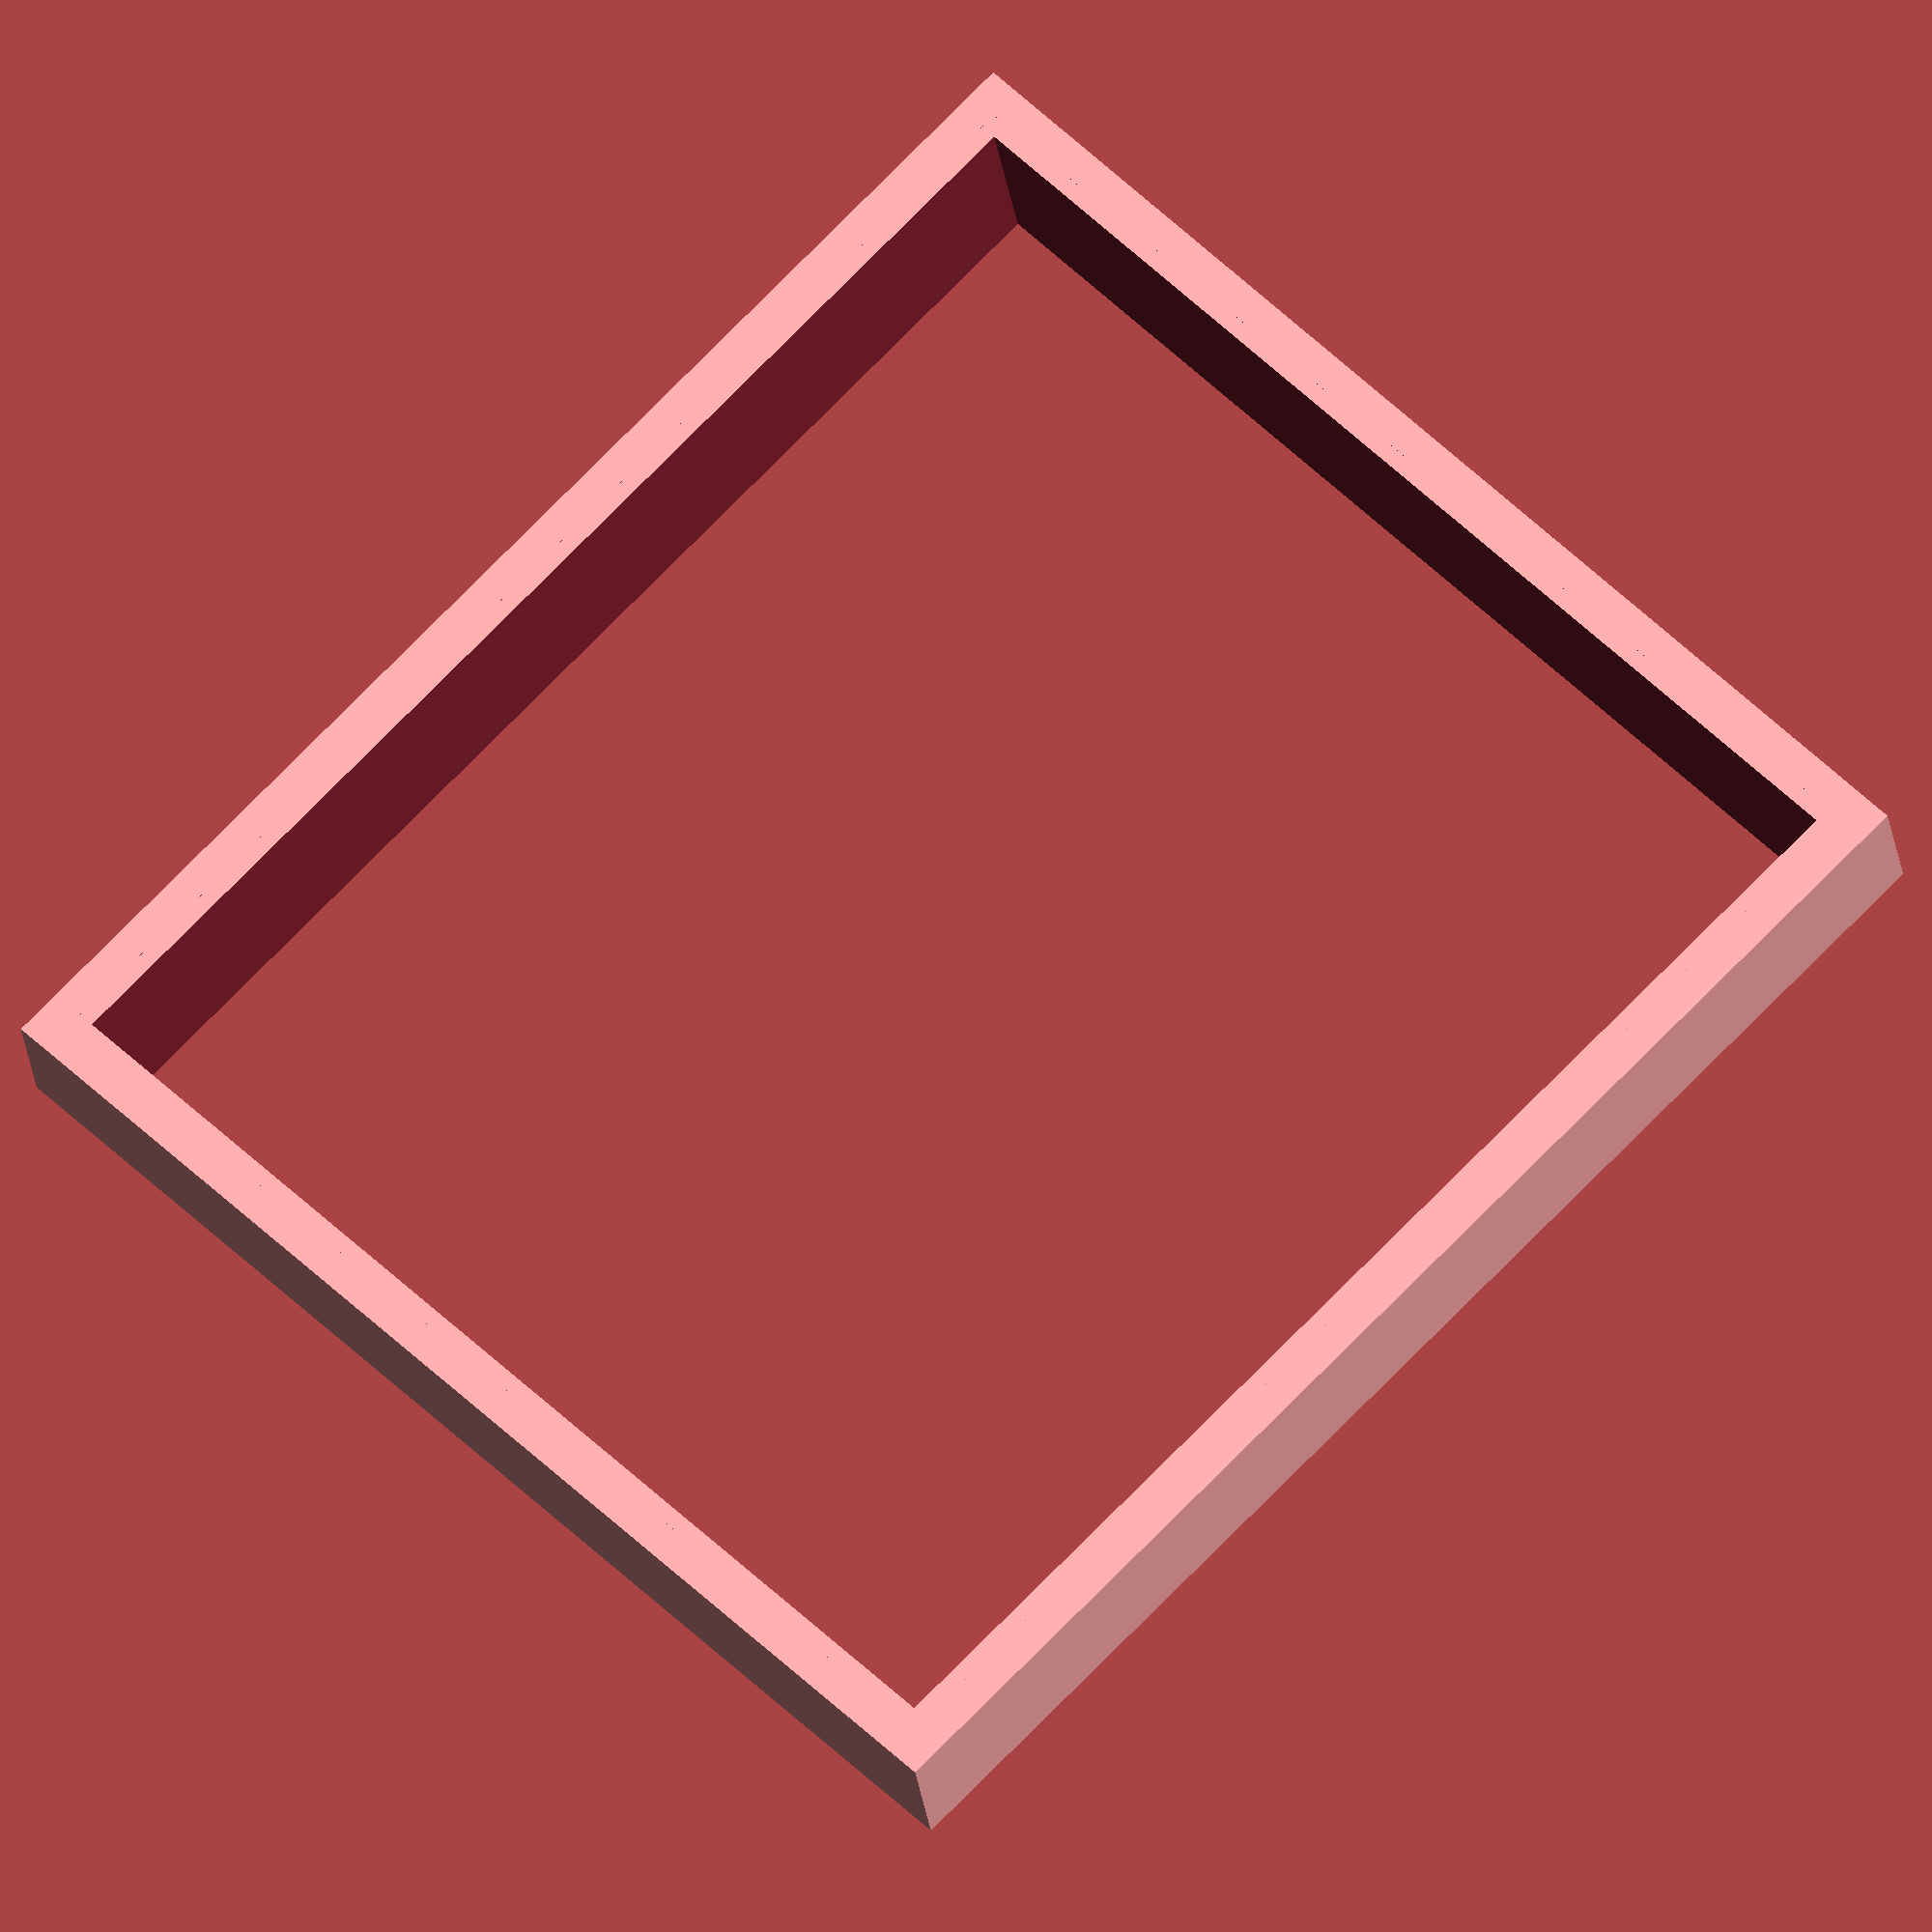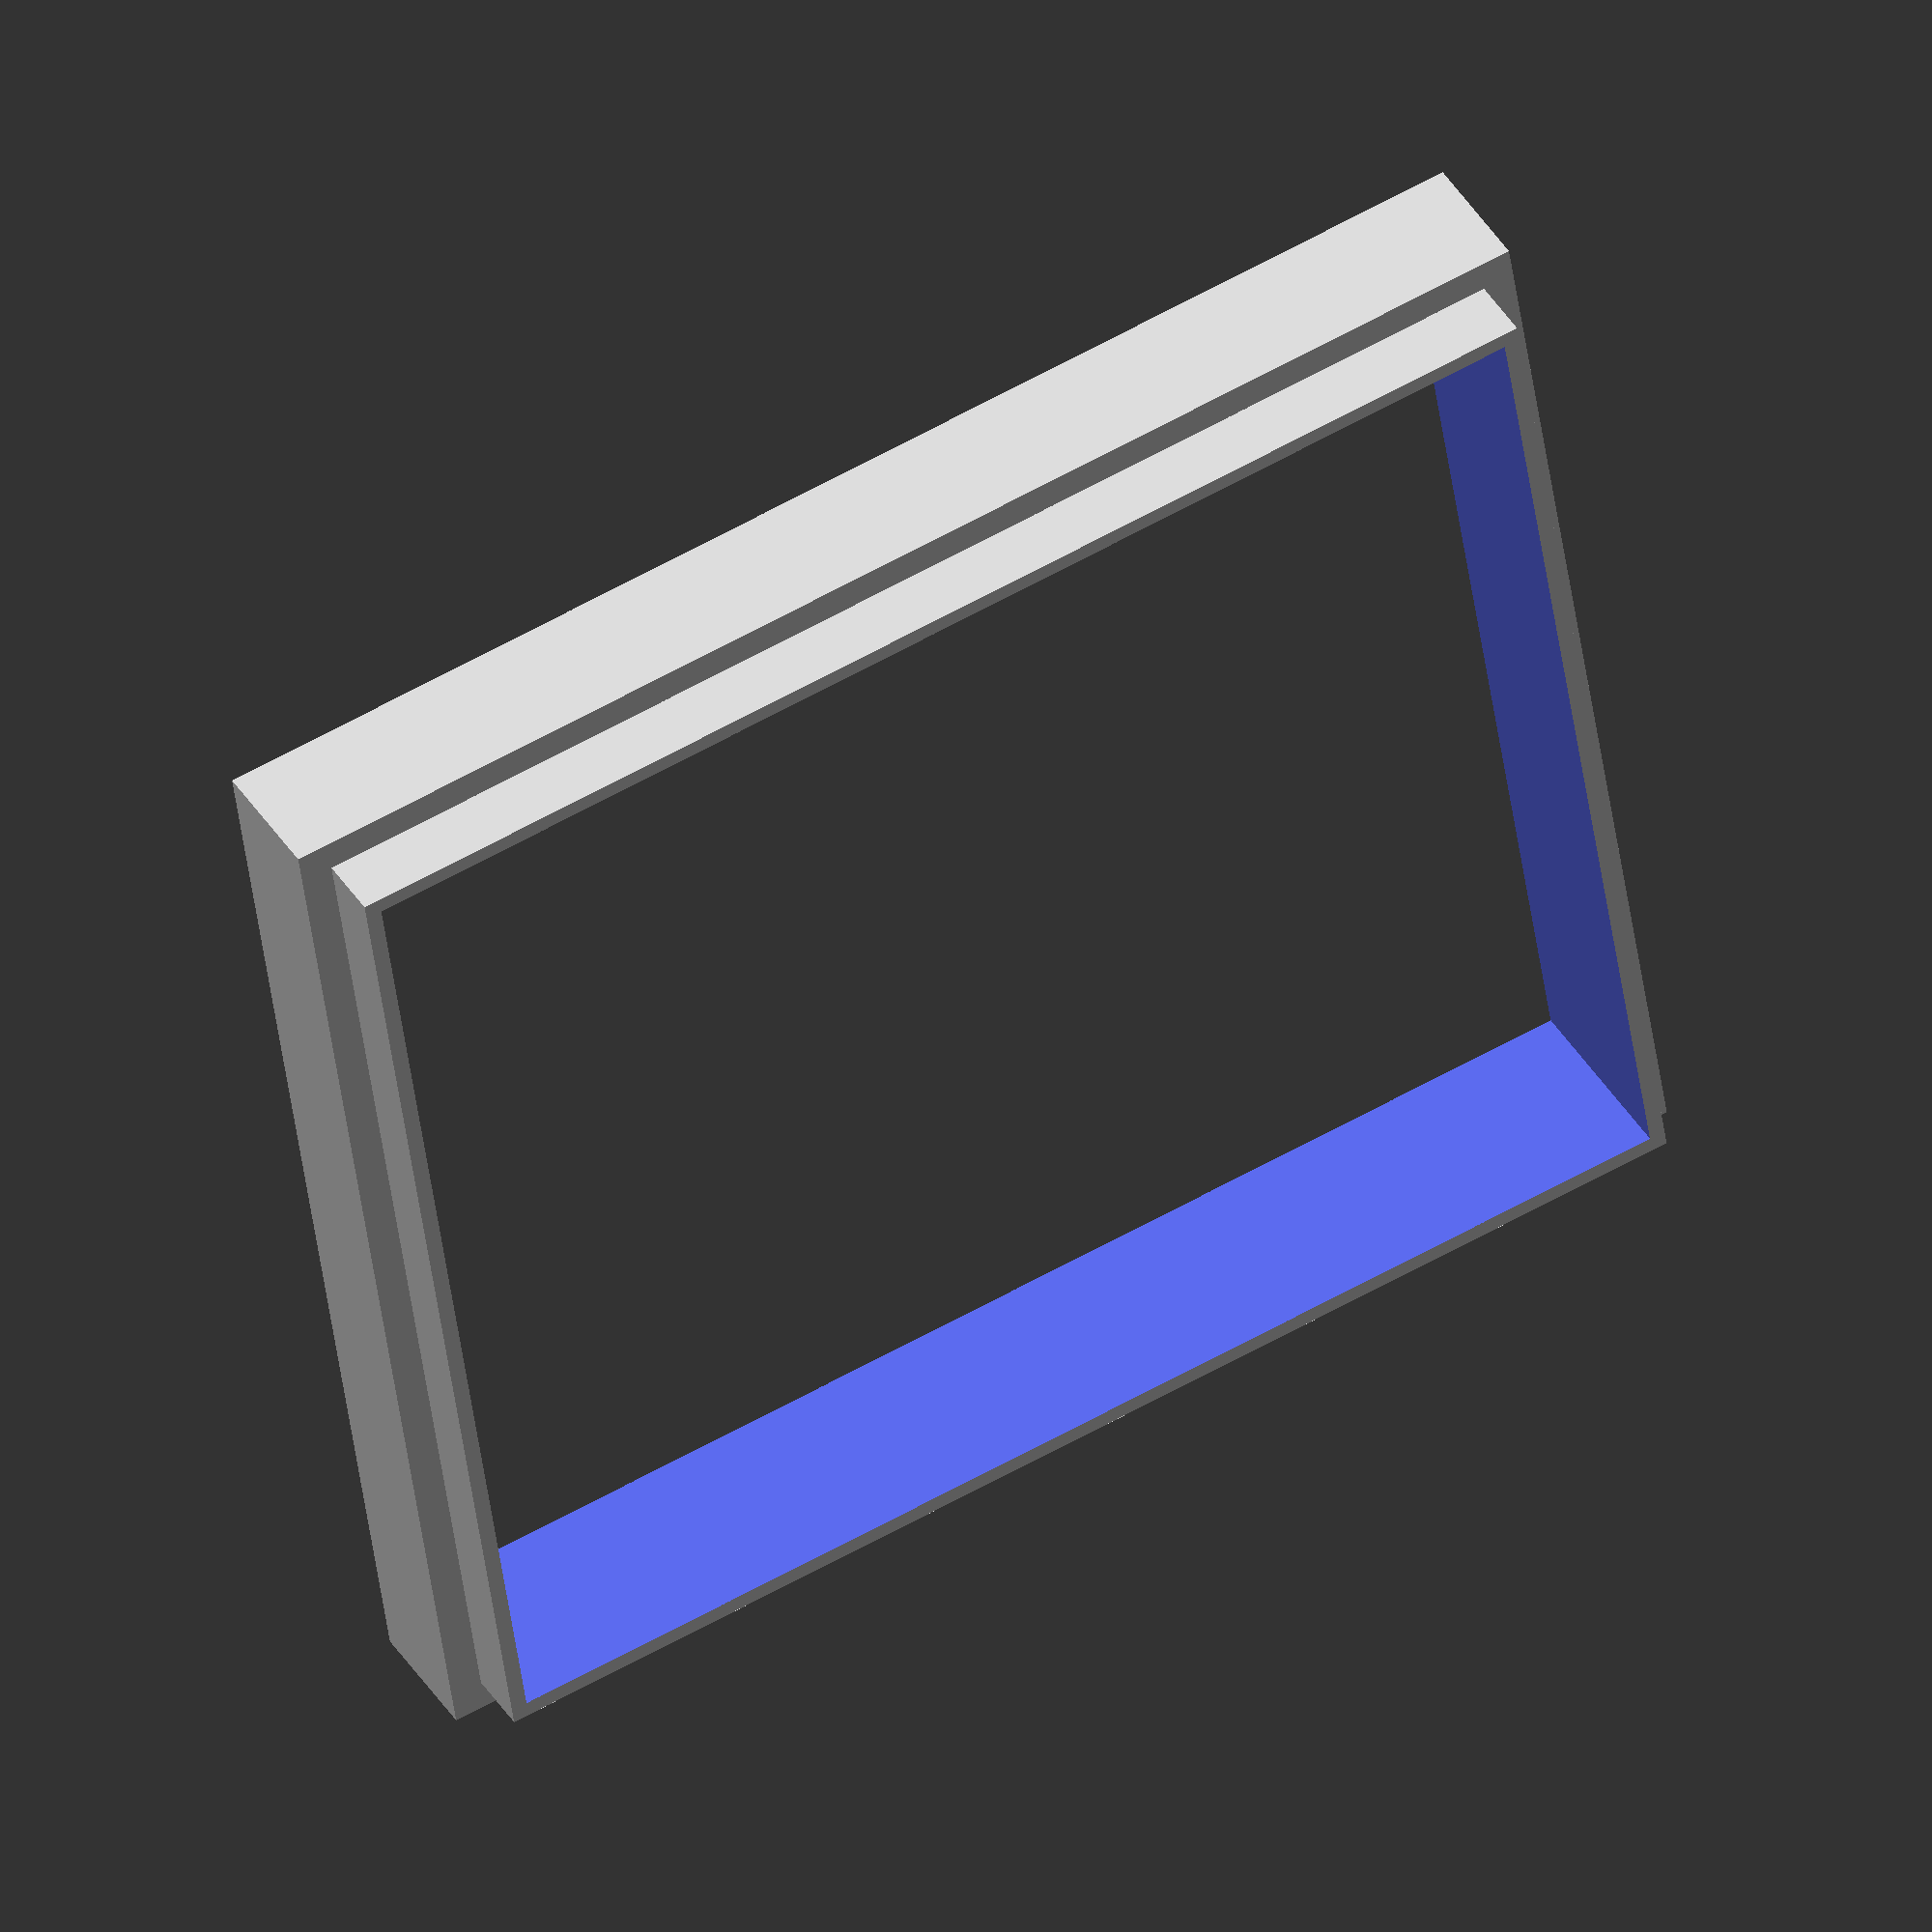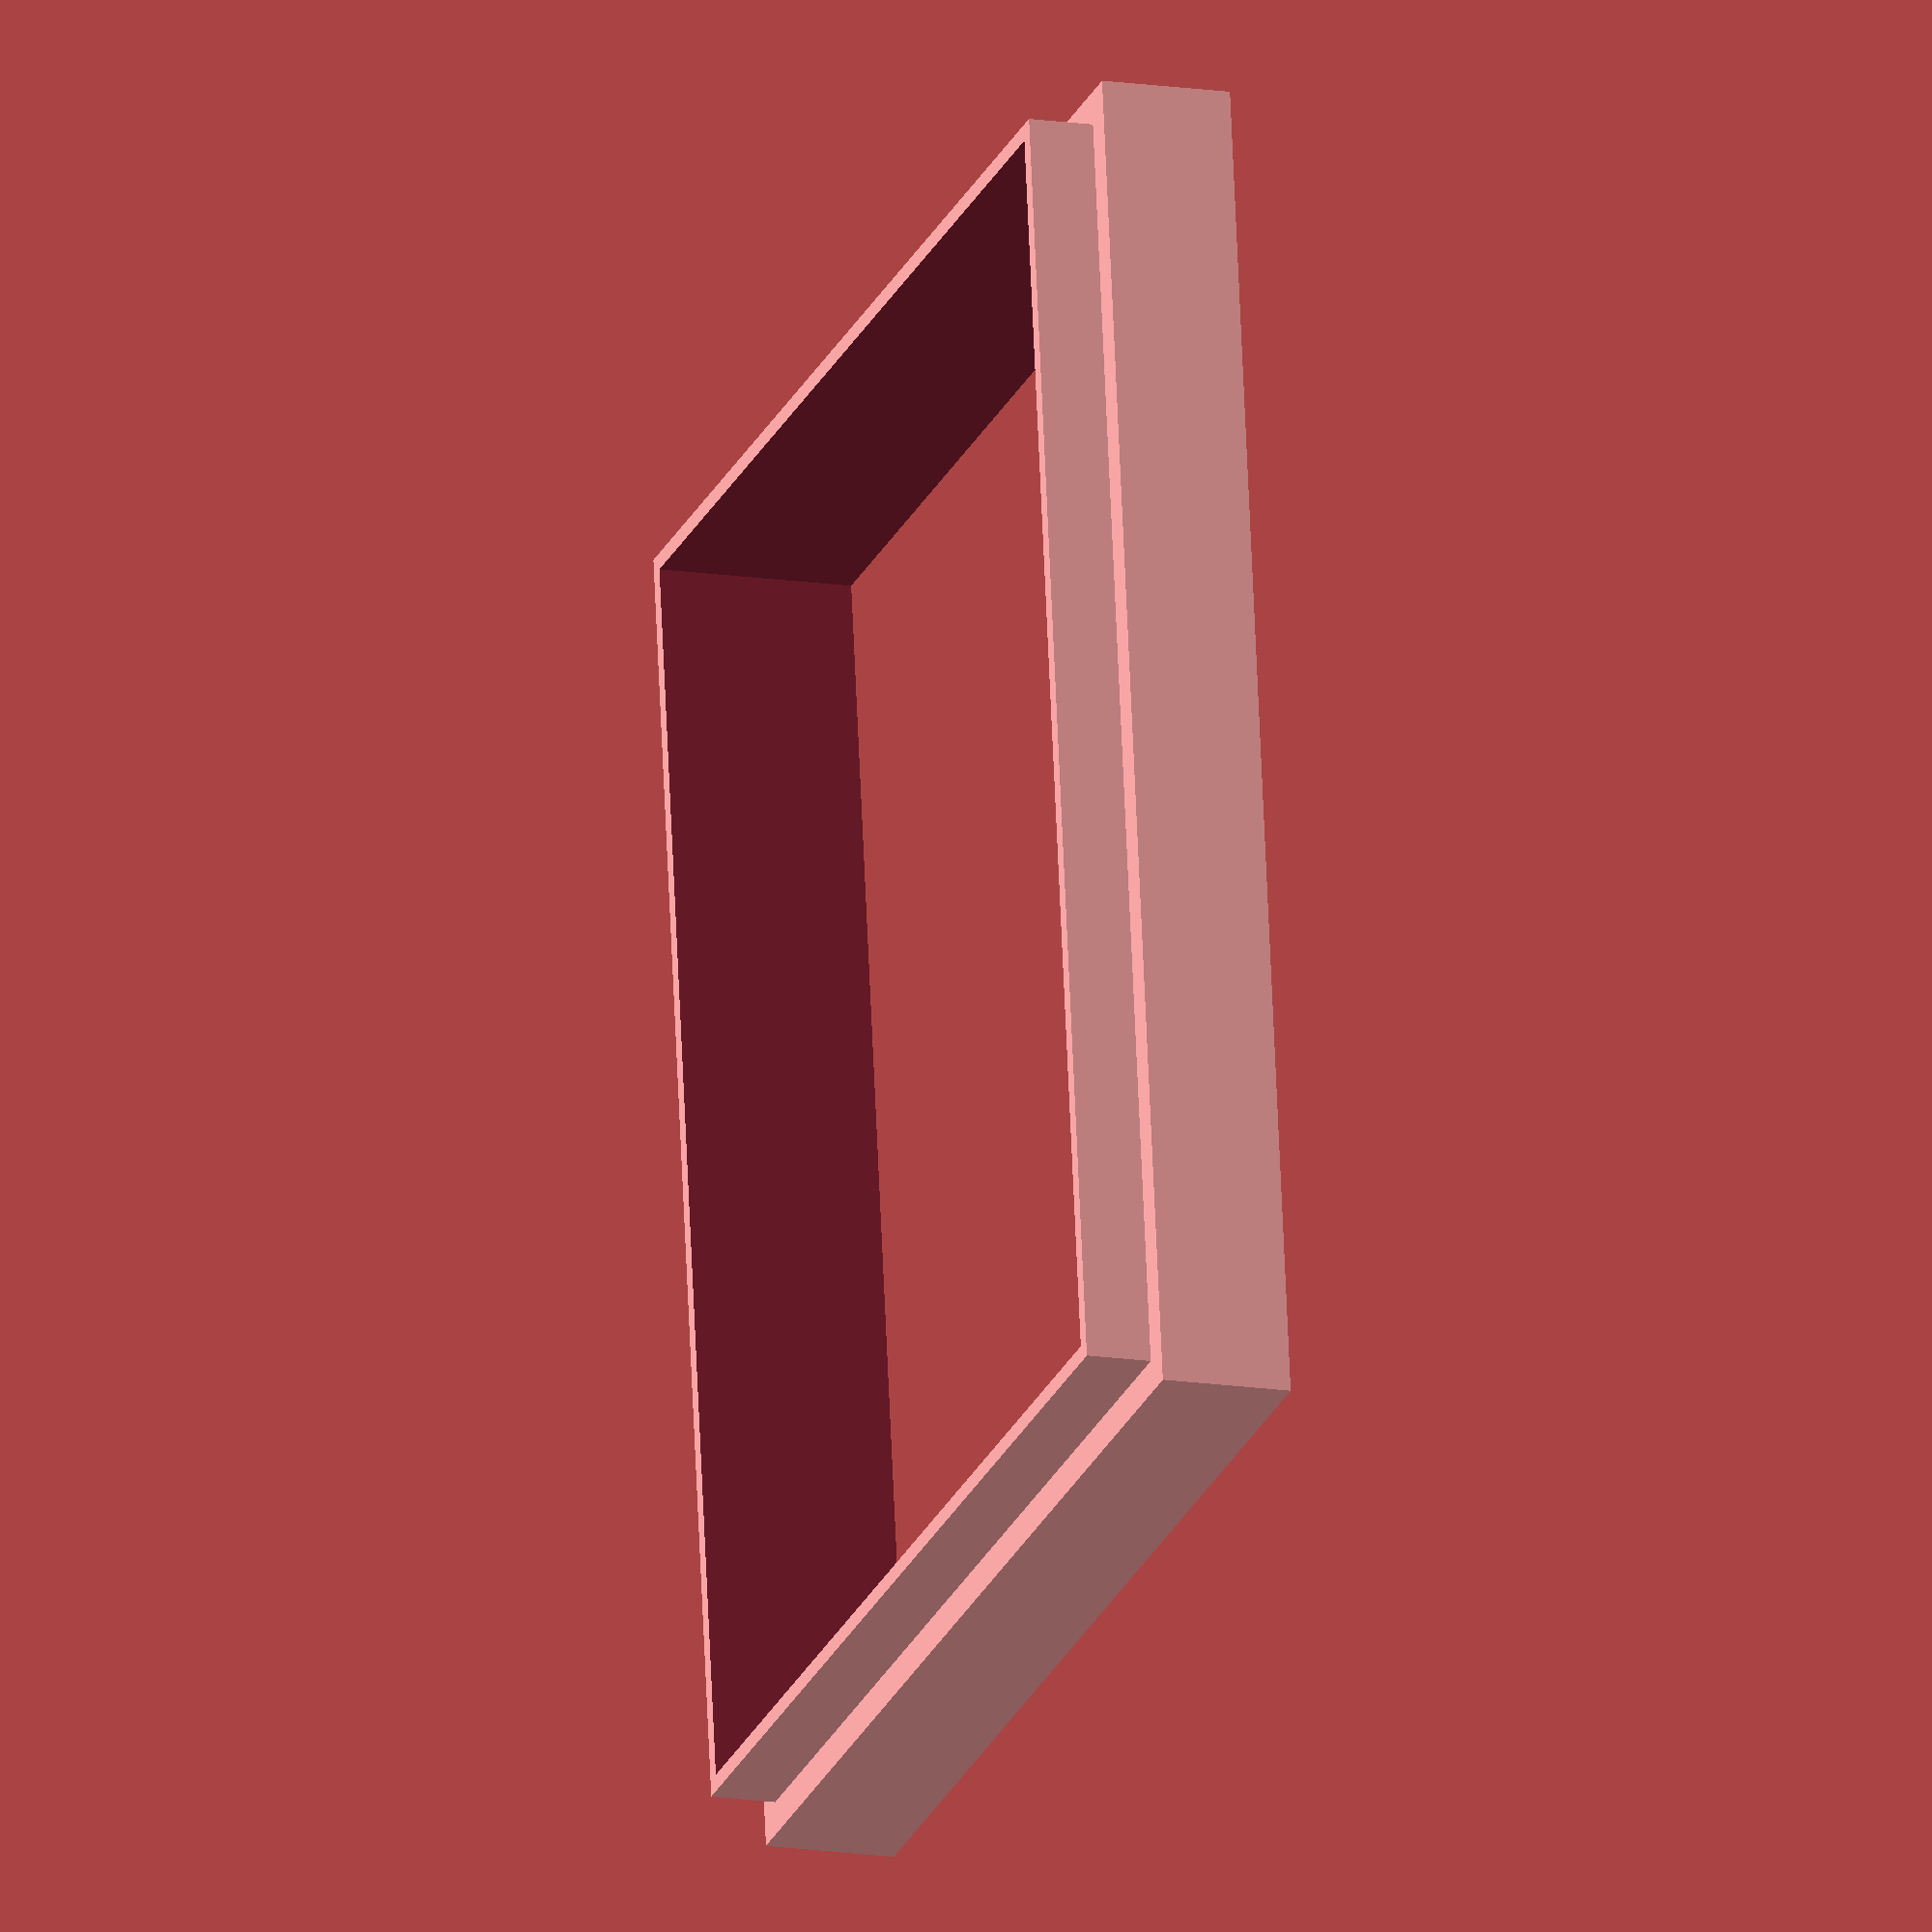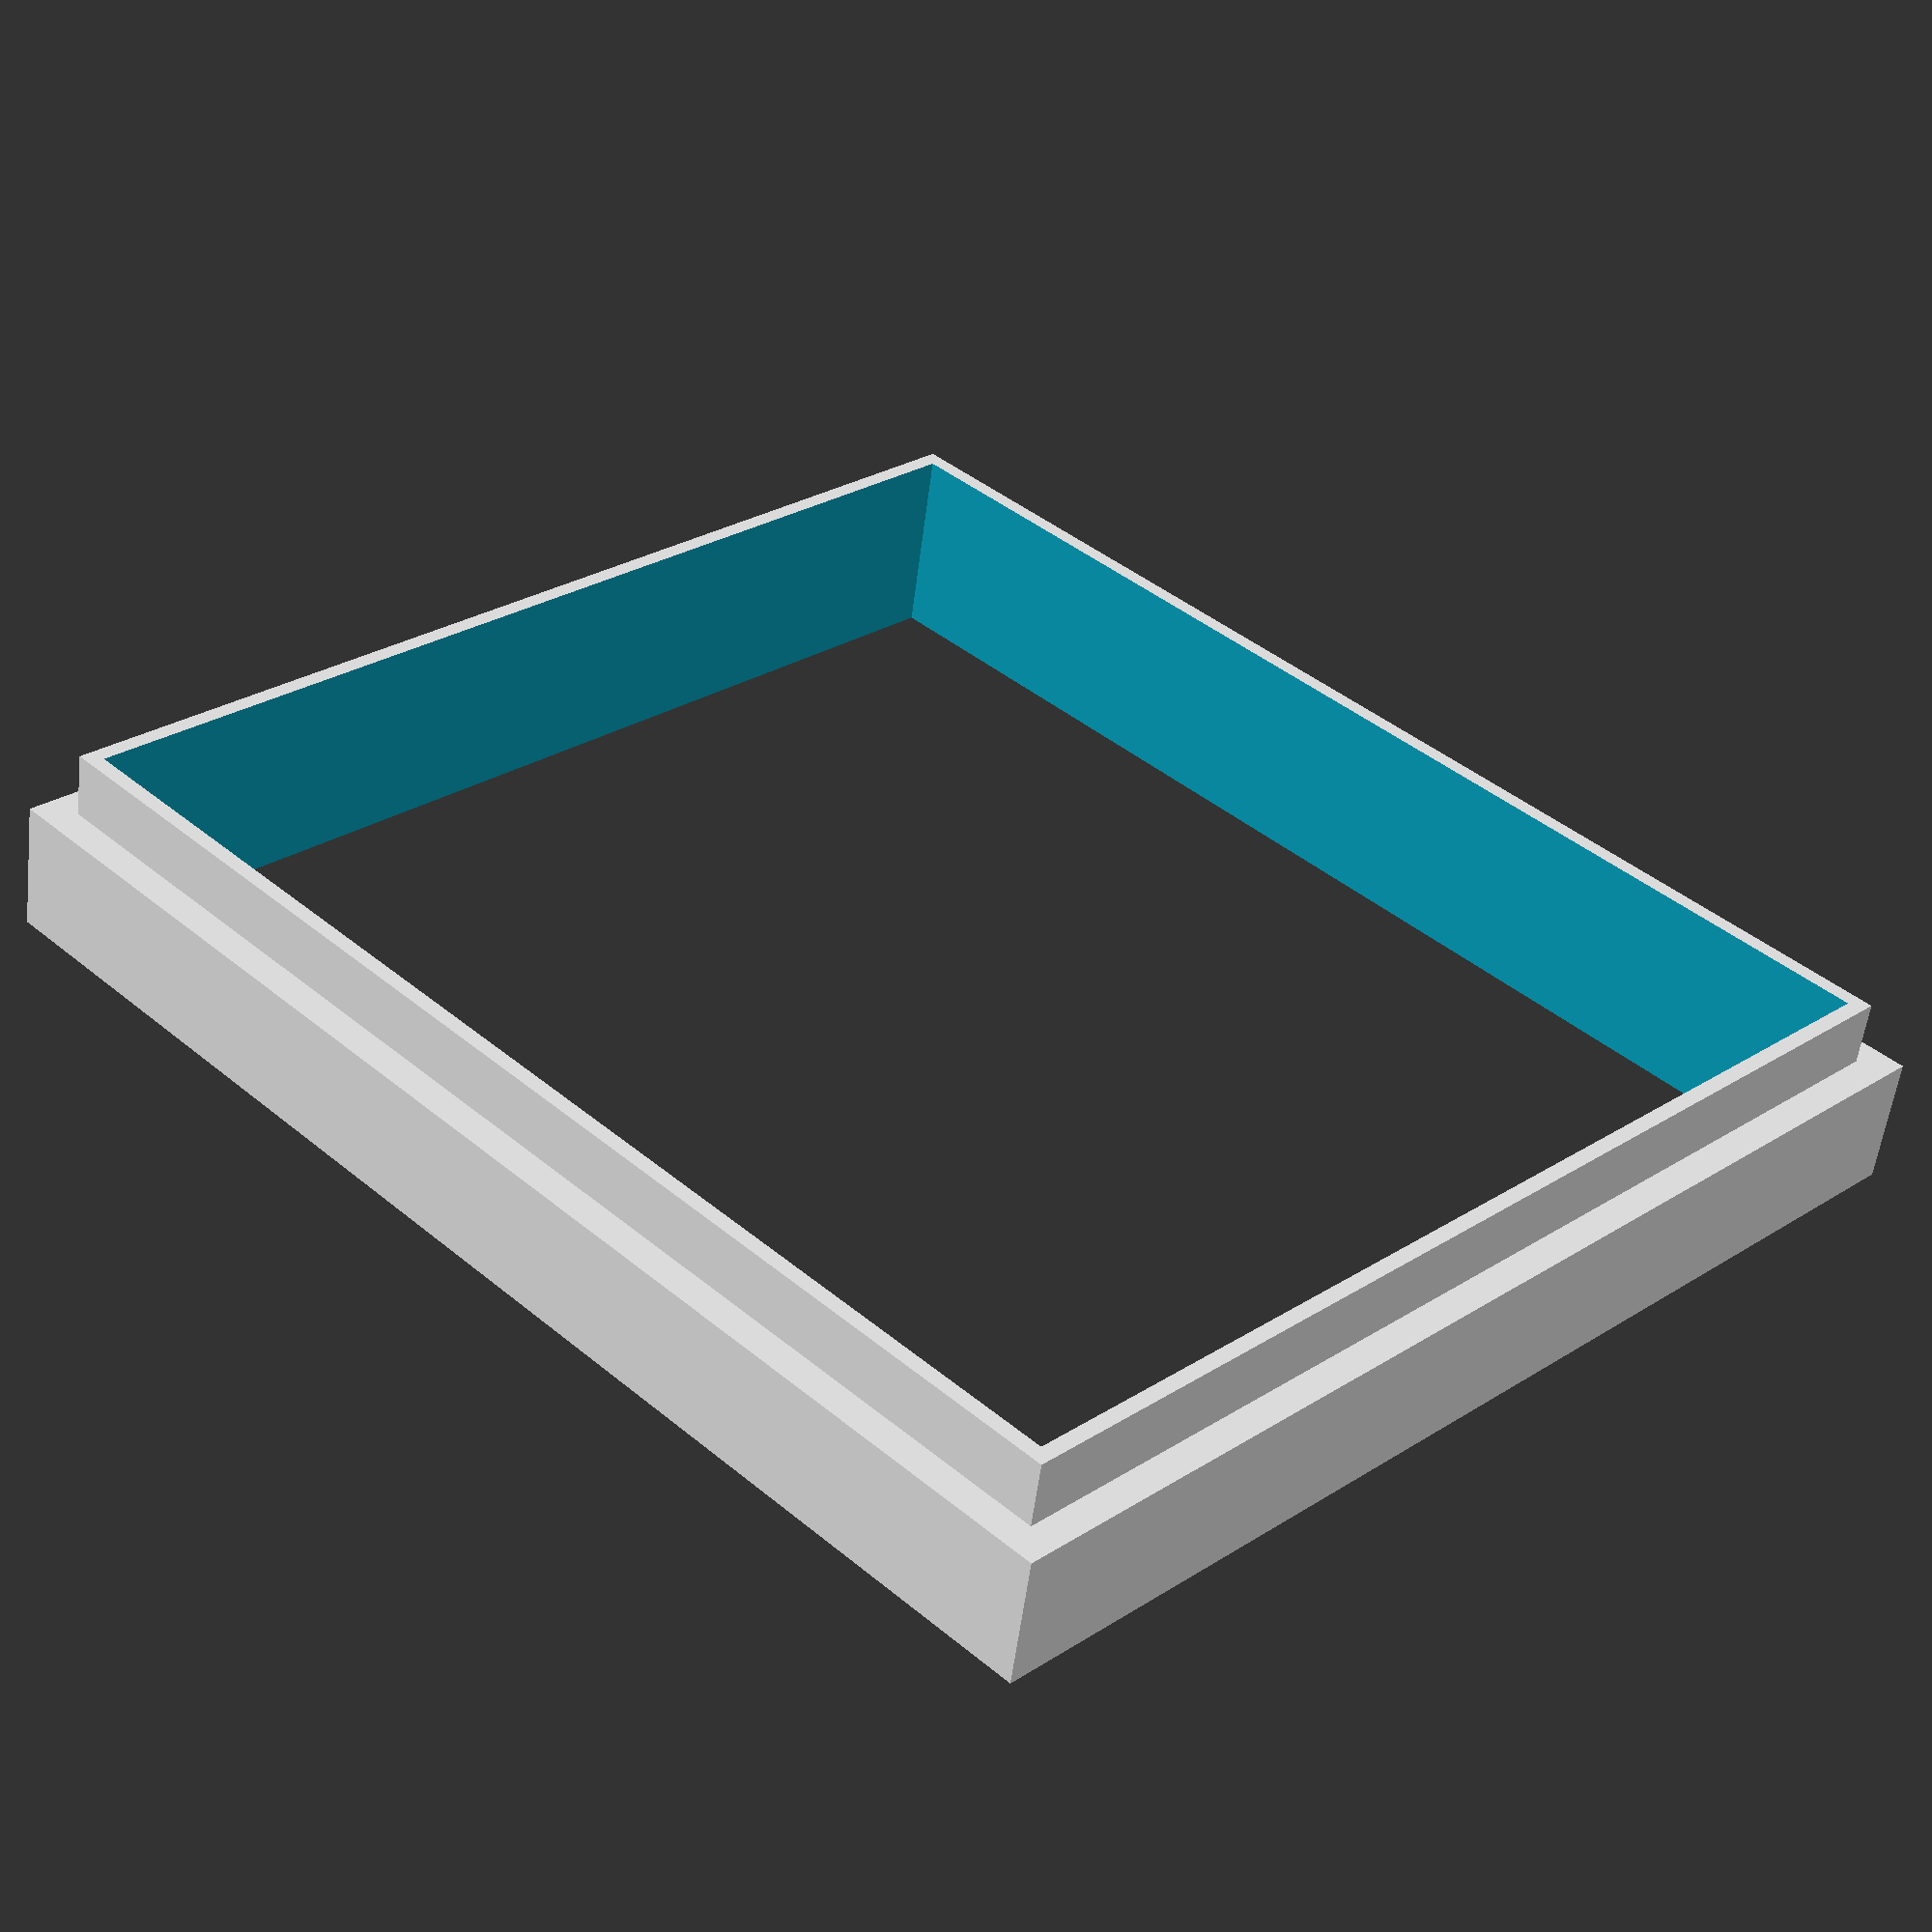
<openscad>
BOTTOM =1;
MIDDLE = 2;
TOP = 3;

select =  MIDDLE;

a = 79.3; // vnutorna sirka
b = 70.5; // vn. vyska
c = 32; // vnutorna hlobka

d = 4; //stena

e = 8; // usb - sirka
f = 5; // usb - vyska


h = 13.3; // usb nad dnom.

if (select==BOTTOM) {

union() {
	translate ([d/2,d/2,d]) cube( [d+1,d+1,d] );
	translate ([a-d+1,d/2,d]) cube( [d+1,d+1,d] );
	translate ([d/2,b-d+1,d]) cube( [d+1,d+1,d] );
	translate ([a-d+1,b-d+1,d]) cube( [d+1,d+1,d] );
difference() {
	translate ([0,0,0]) cube( [a+d,b+d,c+d] );
	translate ([d/2,d/2,d]) cube( [a,b,c+1] );
	translate ([-1,b/2+e/4+0.5,2*d+h]) cube( [10, e/2, f] );
	translate ([-1,b/2-e/4-0.5,2*d+h]) cube( [10, e/2, f] );
}
}
difference() {
	translate ([0,0,0]) cube( [a+d,b+d,c+d] );
	translate ([3*d/4,3*d/4,d]) cube( [a-d/2,b-d/2,c+1] );
}
}

if (select==MIDDLE) {
union() {
difference() {
	translate ([0,0,0]) cube( [a+d,b+d,4+d] );
	translate ([d/2,d/2,-1]) cube( [a,b,4+d+2] );
}
difference() {
	translate ([d/2,d/2,0]) cube( [a,b,8+d] );
	translate ([3*d/4,3*d/4,-1]) cube( [a-d/2,b-d/2,8+d+2] );
}
}
}
</openscad>
<views>
elev=205.7 azim=45.8 roll=353.3 proj=o view=solid
elev=137.8 azim=351.7 roll=209.4 proj=o view=solid
elev=194.8 azim=82.2 roll=108.6 proj=o view=solid
elev=56.3 azim=45.1 roll=352.8 proj=p view=solid
</views>
